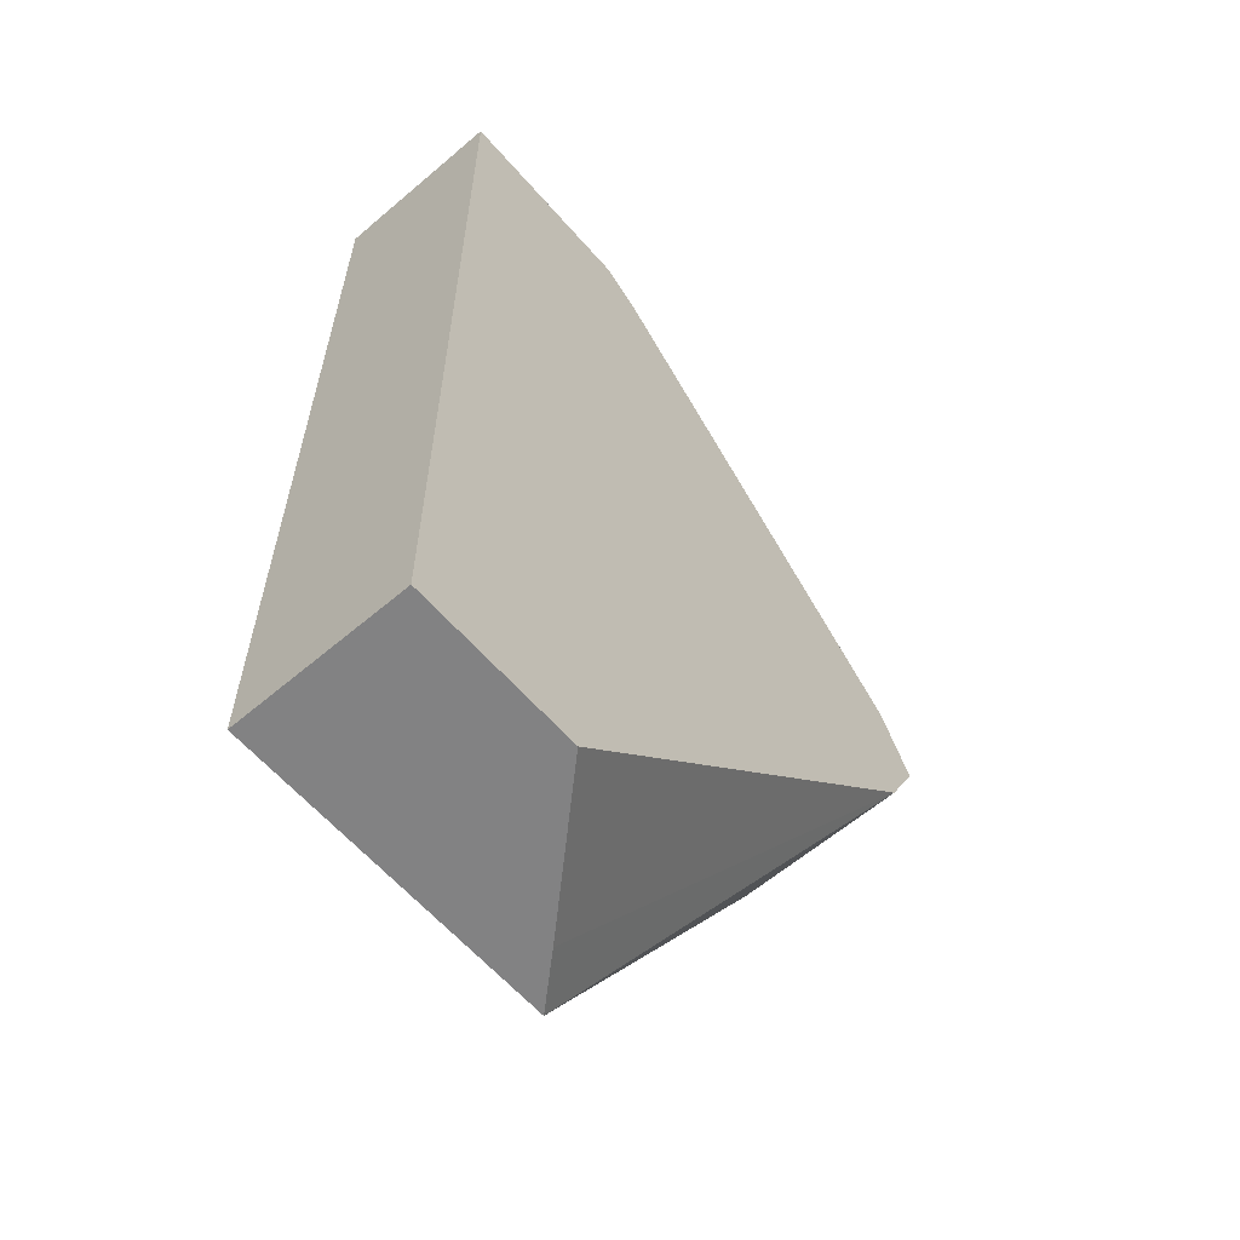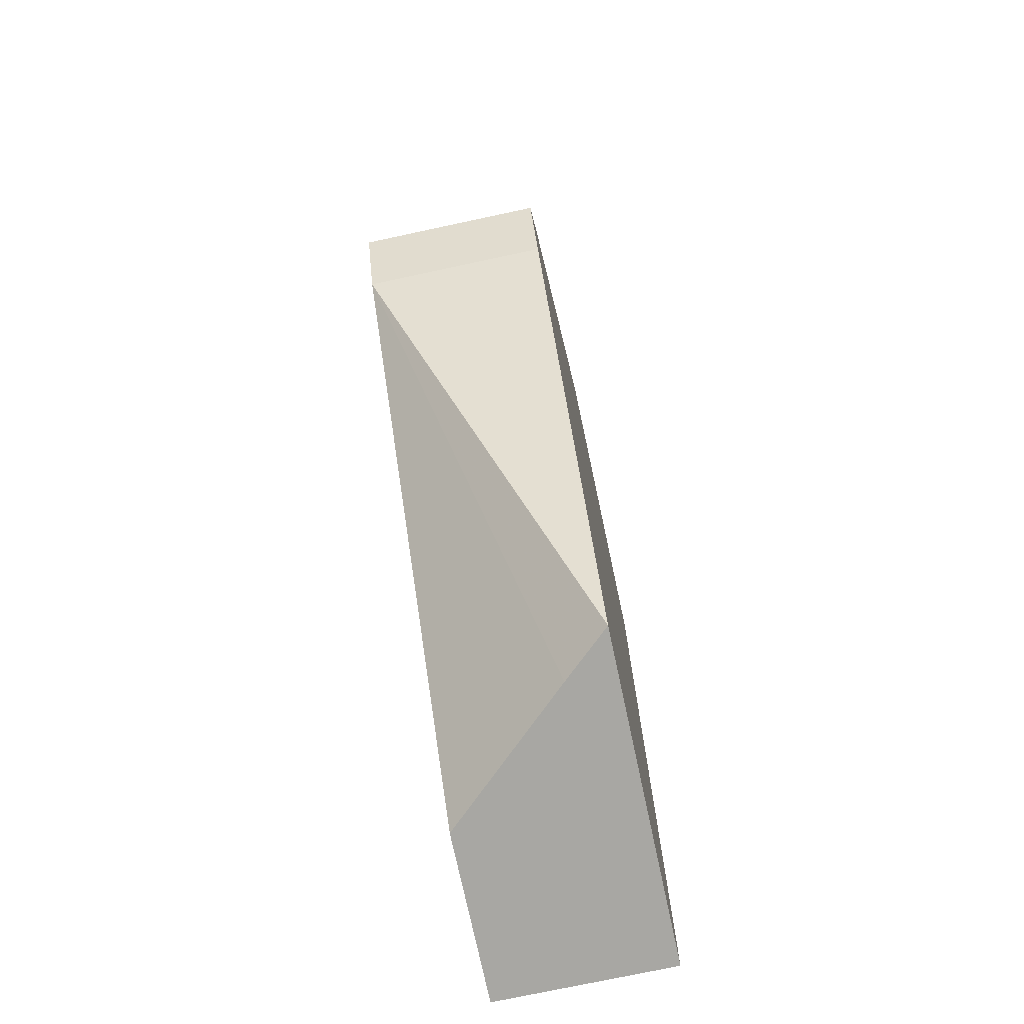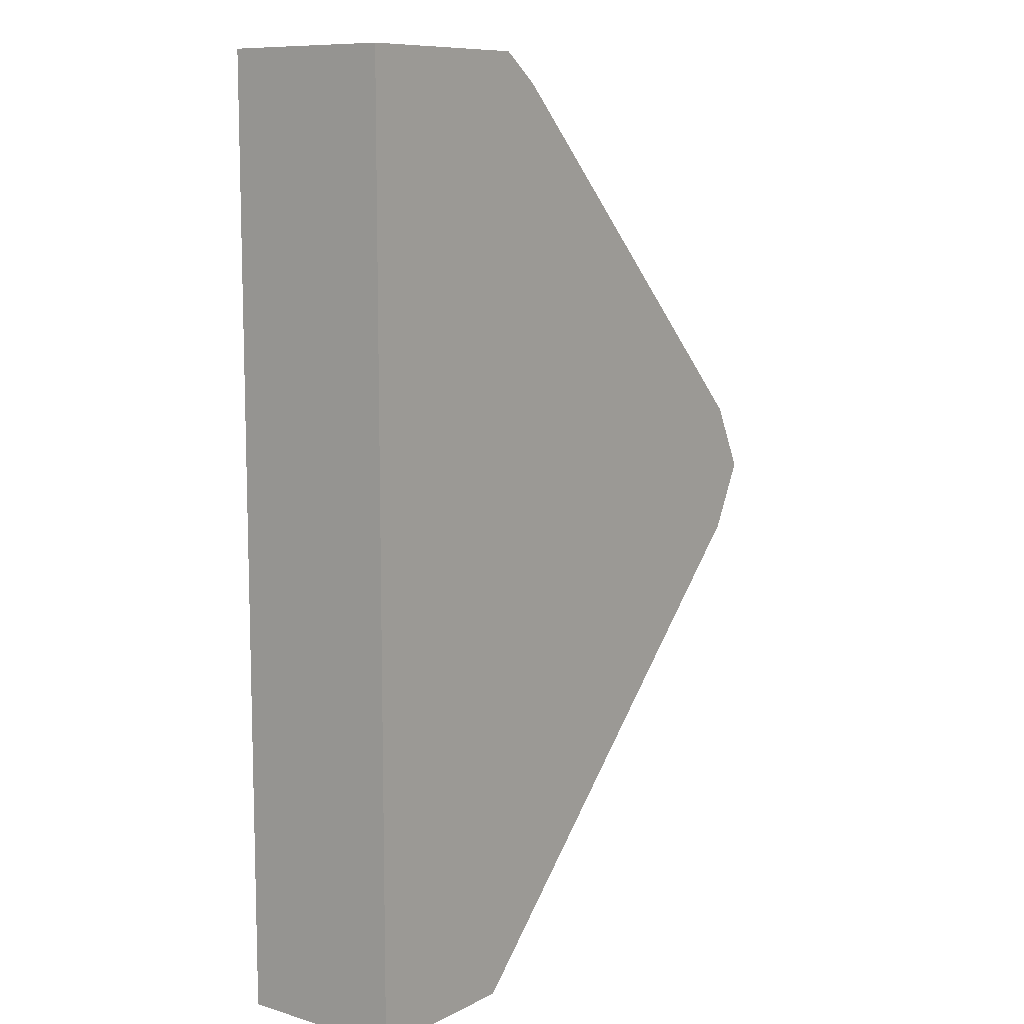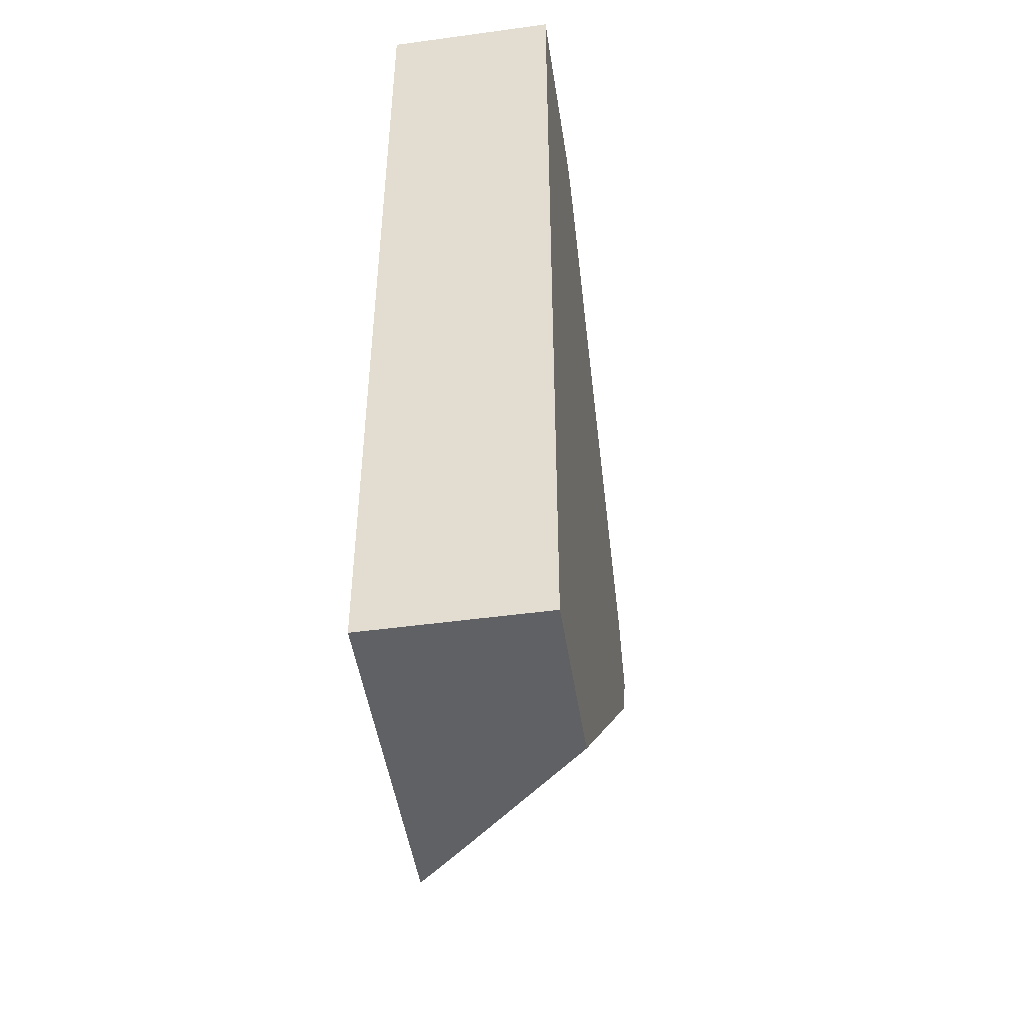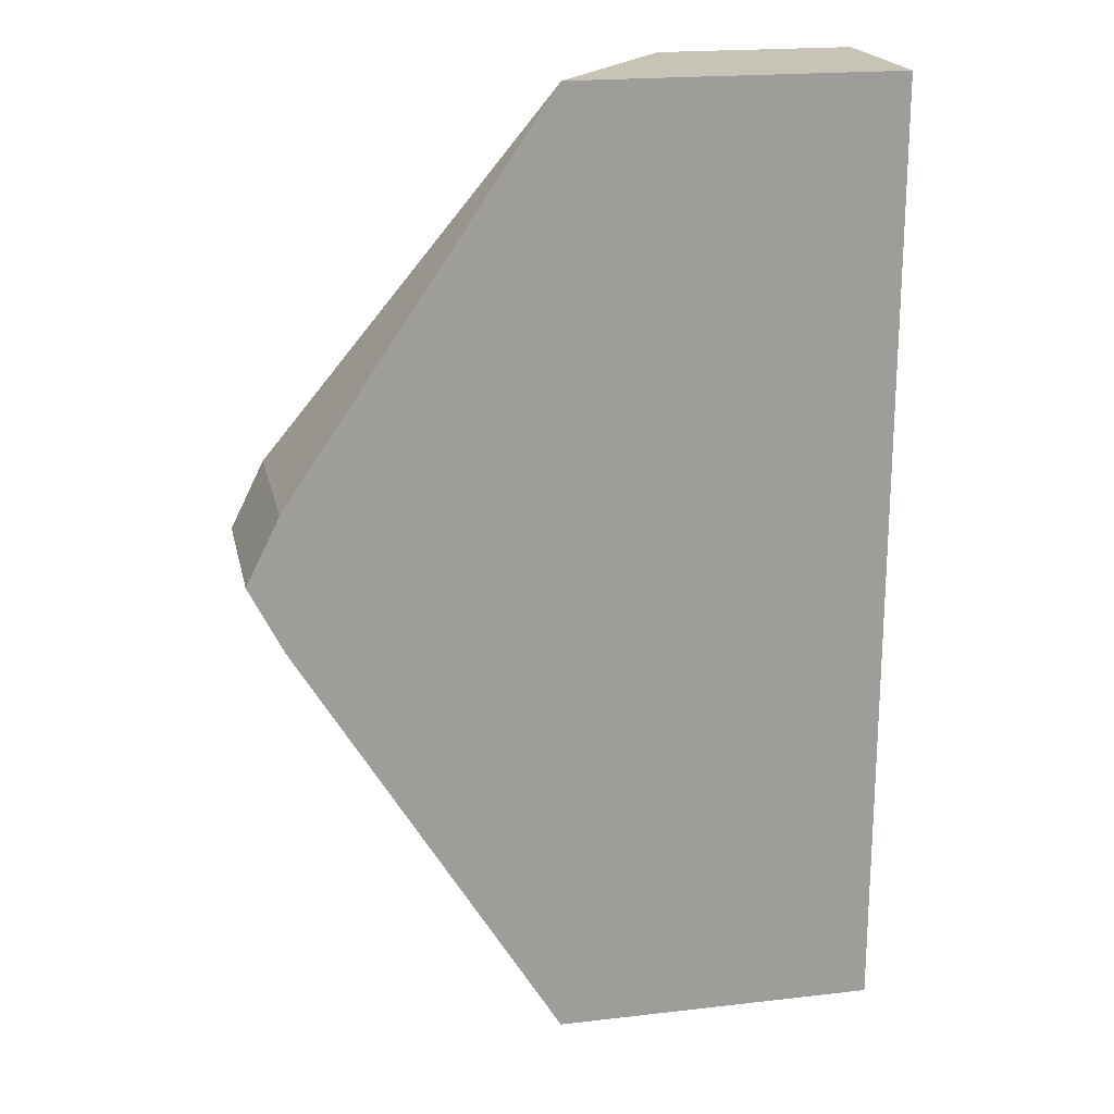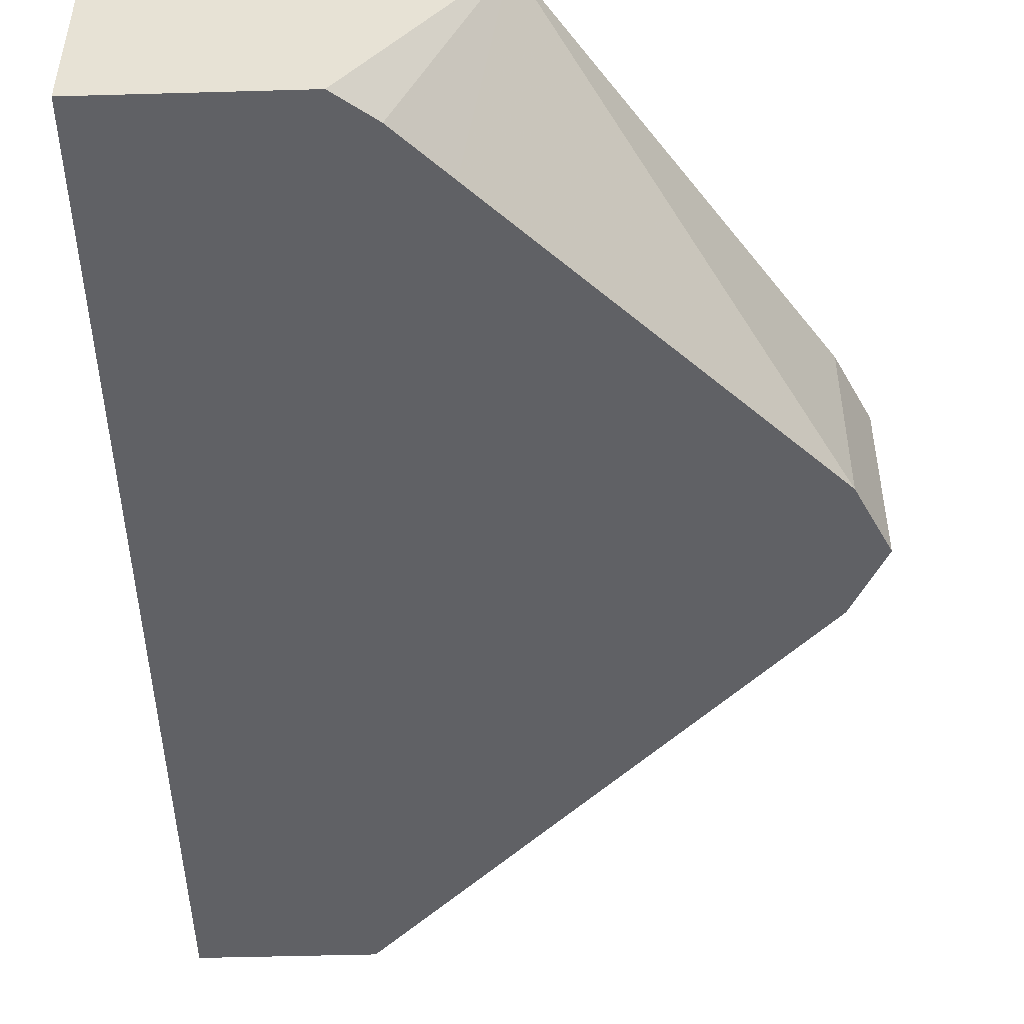
<metadata>
{"format":"obj","ext":"obj","renderer":"f3d","projection":"perspective","resolution":1024,"background":"white","views":[{"elev":-60.9,"azim":130.9,"up":"+Y"},{"elev":-74.5,"azim":-77.9,"up":"+Y"},{"elev":9.7,"azim":127.7,"up":"+Y"},{"elev":-48.2,"azim":98.7,"up":"+Y"},{"elev":19.8,"azim":-12.0,"up":"+Y"},{"elev":-48.9,"azim":-178.2,"up":"+Z"}]}
</metadata>
<code>
v -0.325 0.2693 -0.2969
v -0.4406 0.2693 -0.2969
v -0.325 0.2693 -0.1942
v -0.325 -0.2969 -0.2969
v -0.4637 0.2519 -0.2969
v -0.5188 0.2693 -0.1942
v -0.325 -0.2969 -0.1942
v -0.4246 -0.2969 -0.2969
v -0.4939 0.2217 -0.2969
v -0.6753 0.04032 -0.2969
v -0.6753 0.04032 -0.1942
v -0.5188 -0.2969 -0.1942
v -0.4939 -0.2969 -0.2218
v -0.6753 -0.04028 -0.2969
v -0.6955 -3.637e-05 -0.2969
v -0.6955 -3.637e-05 -0.1942
v -0.6753 -0.04028 -0.1942
f 6 10 11
f 4 12 13
f 4 13 8
f 5 9 6
f 6 9 10
f 8 13 14
f 1 5 2
f 10 16 11
f 12 14 13
f 12 17 14
f 14 17 16
f 14 16 15
f 4 7 12
f 10 15 16
f 3 12 7
f 1 14 15
f 3 16 17
f 1 2 6
f 1 6 3
f 1 3 7
f 1 7 4
f 3 17 12
f 1 8 14
f 1 4 8
f 1 15 10
f 1 10 9
f 1 9 5
f 2 5 6
f 3 6 11
f 3 11 16

</code>
